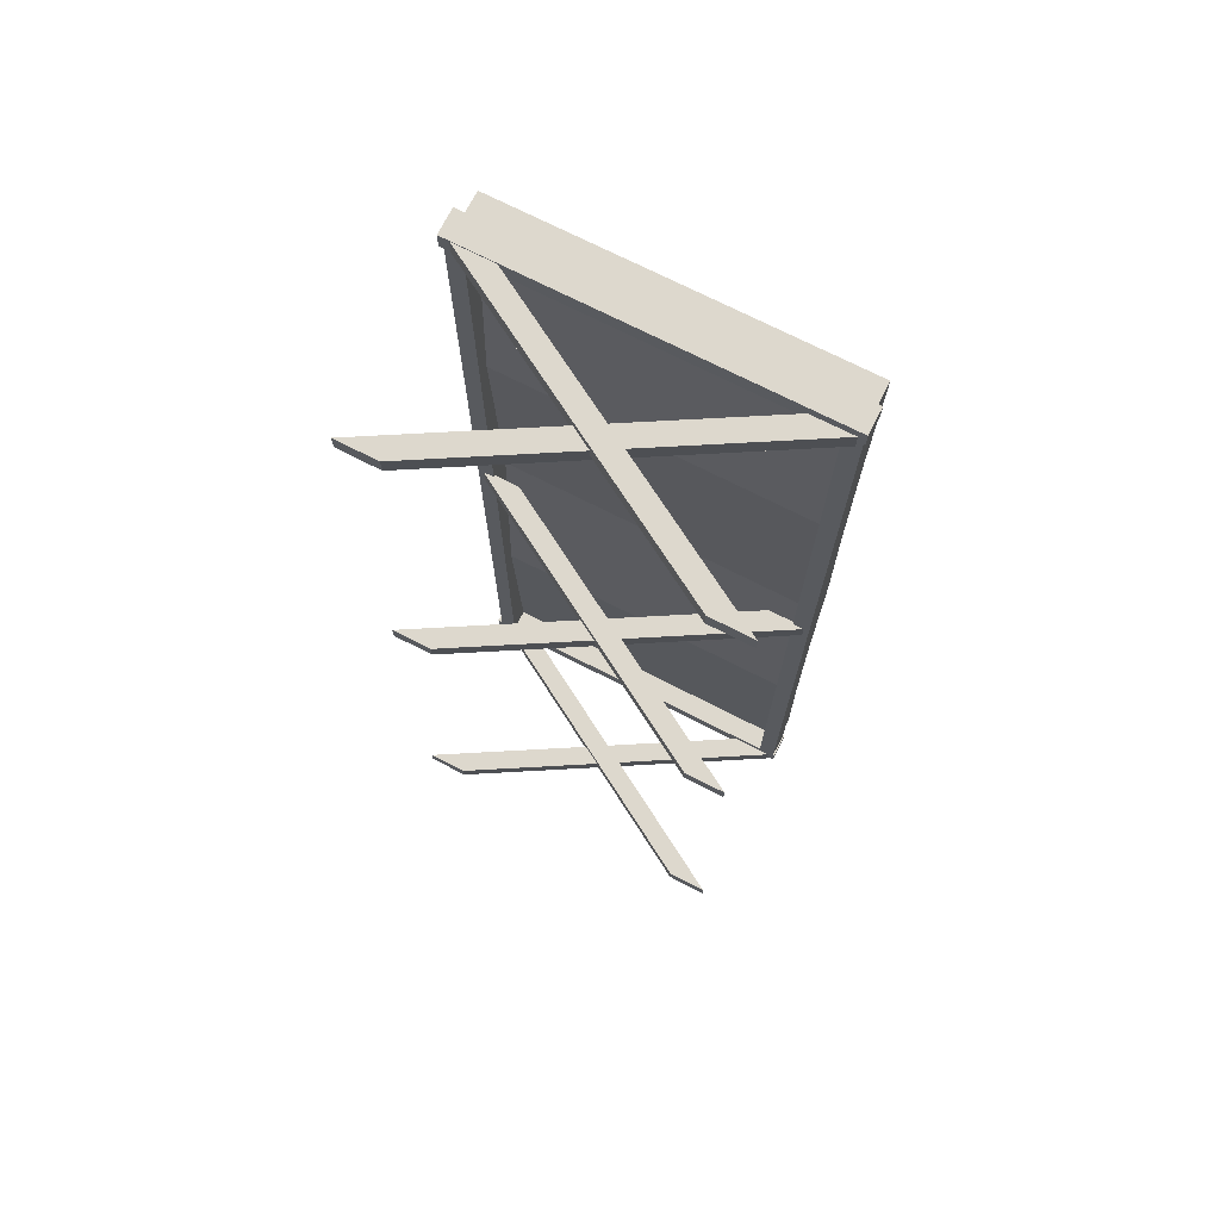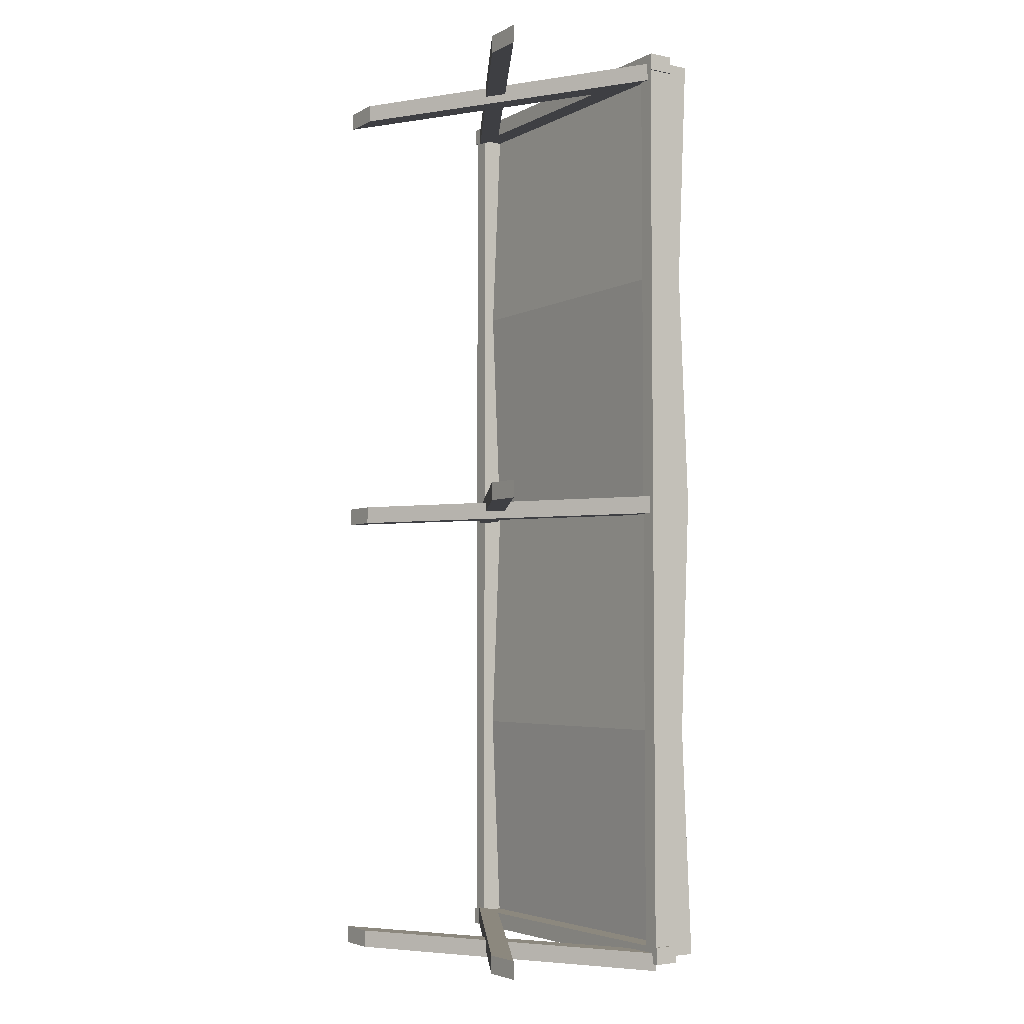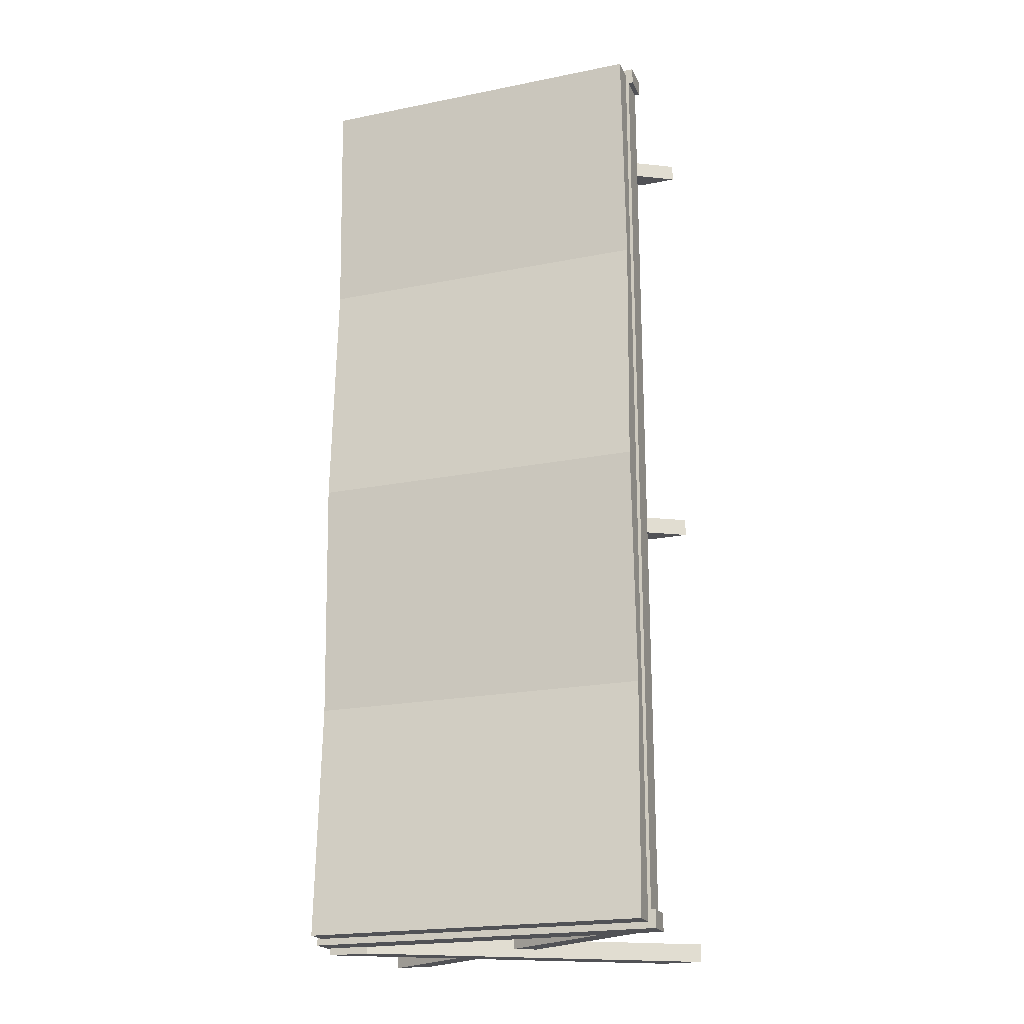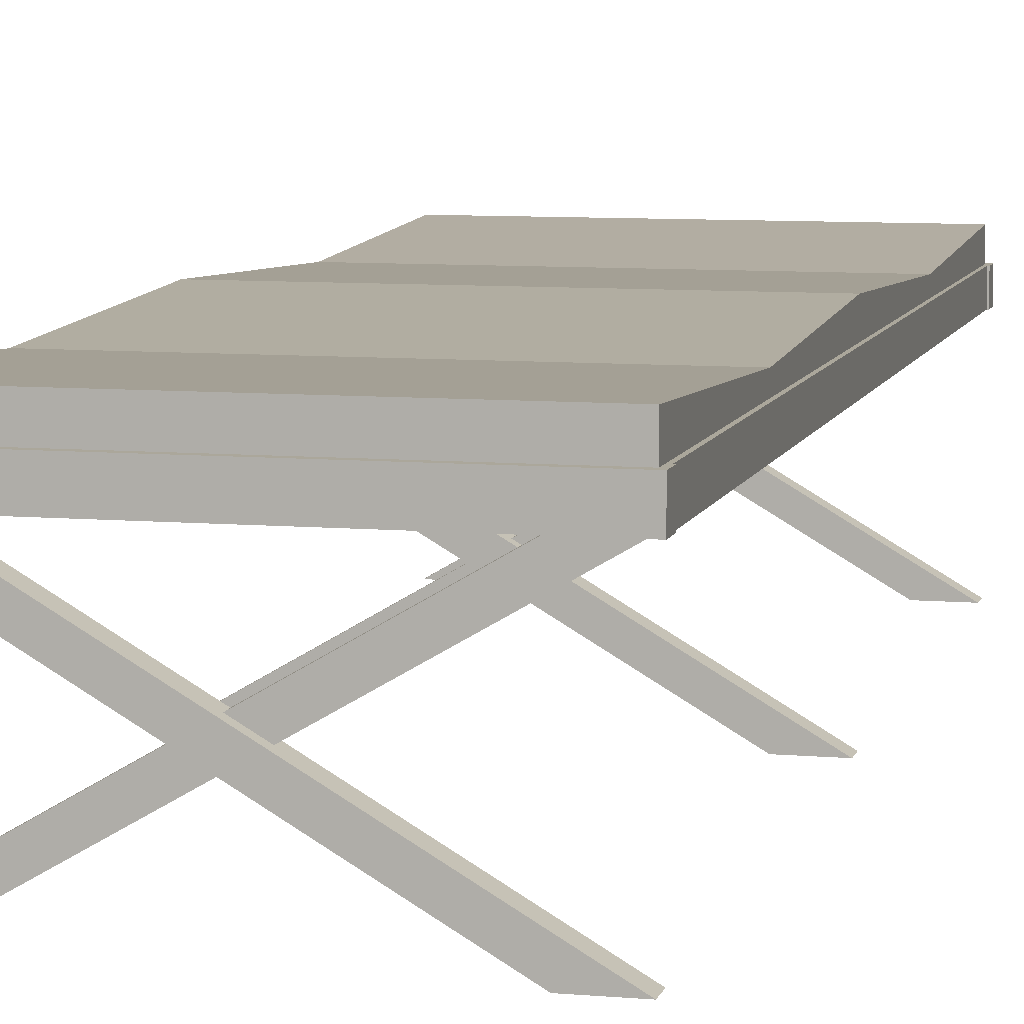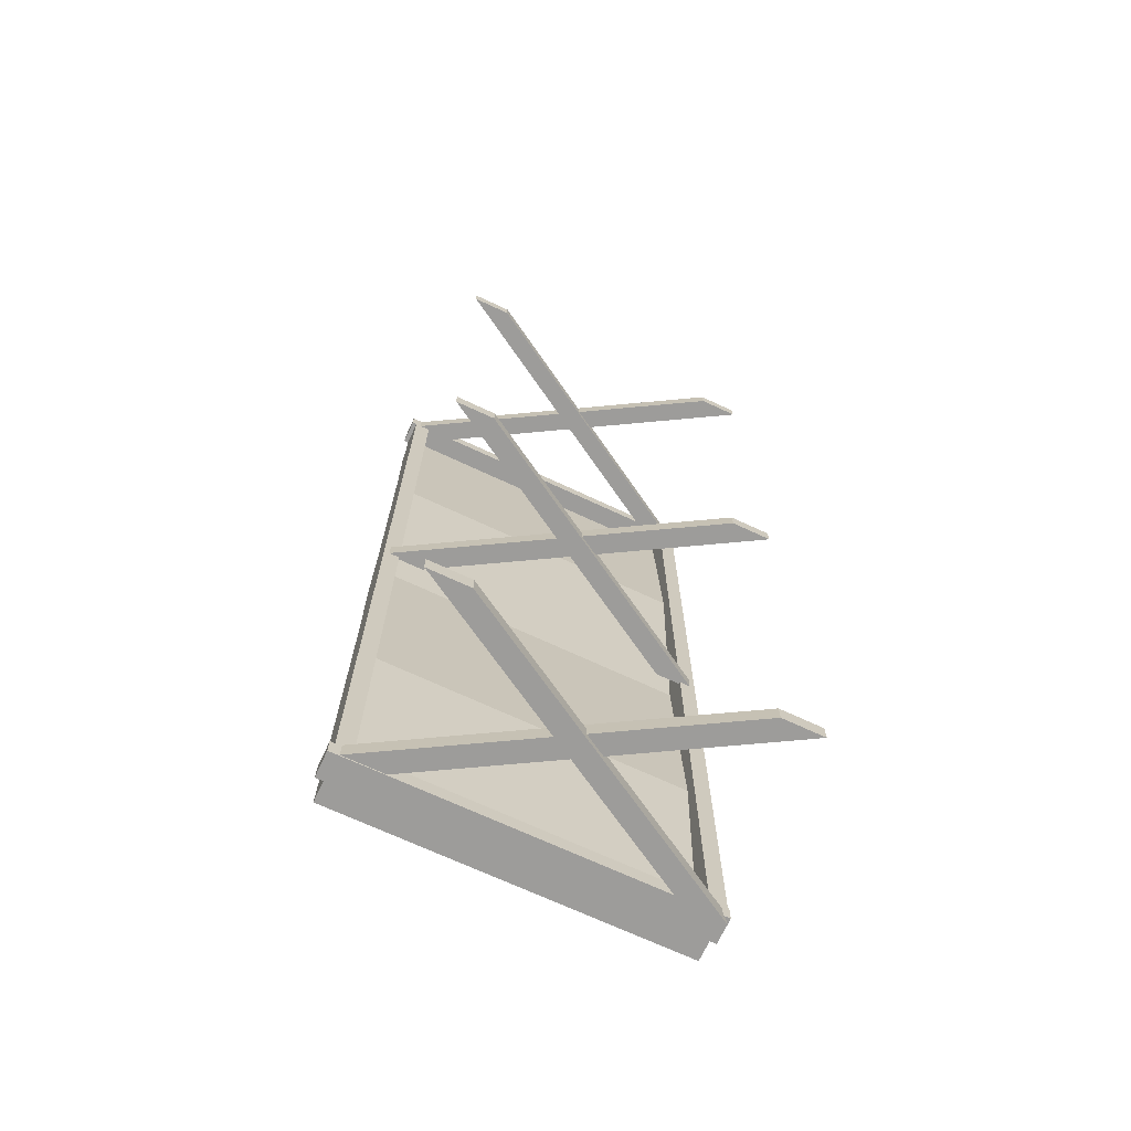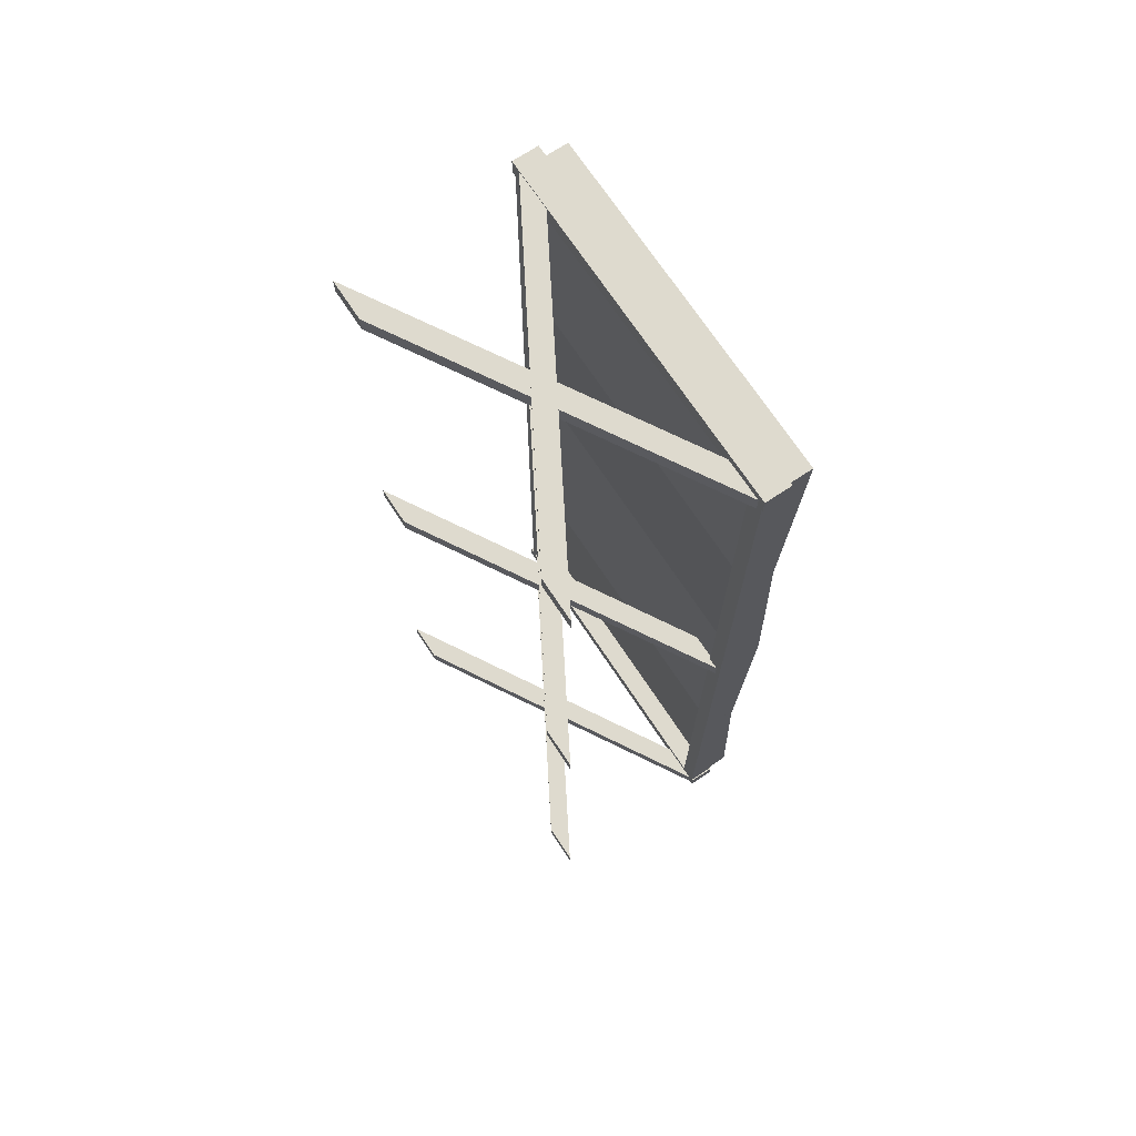
<metadata>
{"format":"obj","ext":"obj","renderer":"f3d","projection":"perspective","resolution":1024,"background":"white","views":[{"elev":72.1,"azim":27.1,"up":"+Z"},{"elev":-4.3,"azim":56.7,"up":"+Z"},{"elev":-21.2,"azim":-160.4,"up":"+Z"},{"elev":8.1,"azim":13.7,"up":"+Y"},{"elev":-70.2,"azim":-25.0,"up":"+Z"},{"elev":71.2,"azim":56.5,"up":"+Z"}]}
</metadata>
<code>
v -53.63 61.9 149.1
v 53.63 61.9 149.1
v -53.63 70.41 149.1
v 53.63 70.41 149.1
v -53.63 70.41 -149.4
v 53.63 70.41 -149.4
v -53.63 61.9 -149.4
v 53.63 61.9 -149.4
v 53.63 70.41 0
v -53.63 70.41 0
v -53.63 61.9 0
v 53.63 61.9 0
v 53.63 67.13 76.12
v -53.63 67.13 76.12
v -53.63 58.61 76.12
v 53.63 58.61 76.12
v 53.63 67.13 -76.12
v -53.63 67.13 -76.12
v -53.63 58.61 -76.12
v 53.63 58.61 -76.12
v 54.97 54.89 151.1
v -56.1 54.89 151.1
v 54.97 63.02 151.1
v -56.1 63.02 151.1
v 54.97 63.02 145.5
v -56.1 63.02 145.5
v 54.97 54.89 145.5
v -56.1 54.89 145.5
v -54.62 54.89 145.5
v -54.62 54.89 -145.9
v -54.62 63.02 145.5
v -54.62 63.02 -145.9
v -49.42 63.02 145.5
v -49.42 63.02 -145.9
v -49.42 54.89 145.5
v -49.42 54.89 -145.9
v 49.33 54.89 145.5
v 49.33 54.89 -145.9
v 49.33 63.02 145.5
v 49.33 63.02 -145.9
v 54.53 63.02 145.5
v 54.53 63.02 -145.9
v 54.53 54.89 145.5
v 54.53 54.89 -145.9
v 54.97 54.89 -145.9
v -56.1 54.89 -145.9
v 54.97 63.02 -145.9
v -56.1 63.02 -145.9
v 54.97 63.02 -151.4
v -56.1 63.02 -151.4
v 54.97 54.89 -151.4
v -56.1 54.89 -151.4
v 41.2 -4e-06 150.7
v 53.93 -4e-06 150.7
v -53.93 55.54 150.7
v -41.2 55.54 150.7
v -53.93 55.54 145
v -41.2 55.54 145
v 41.2 -4e-06 145
v 53.93 -4e-06 145
v -41.2 -4e-06 148.1
v -53.93 -4e-06 148.1
v 53.93 55.54 148.1
v 41.2 55.54 148.1
v 53.93 55.54 142.4
v 41.2 55.54 142.4
v -41.2 -4e-06 142.4
v -53.93 -4e-06 142.4
v 41.2 -4e-06 4.132
v 53.93 -4e-06 4.132
v -53.93 55.54 4.132
v -41.2 55.54 4.132
v -53.93 55.54 -1.516
v -41.2 55.54 -1.516
v 41.2 -4e-06 -1.516
v 53.93 -4e-06 -1.516
v -41.2 -4e-06 1.516
v -53.93 -4e-06 1.516
v 53.93 55.54 1.516
v 41.2 55.54 1.516
v 53.93 55.54 -4.132
v 41.2 55.54 -4.132
v -41.2 -4e-06 -4.132
v -53.93 -4e-06 -4.132
v 41.2 -4e-06 -145.3
v 53.93 -4e-06 -145.3
v -53.93 55.54 -145.3
v -41.2 55.54 -145.3
v -53.93 55.54 -150.9
v -41.2 55.54 -150.9
v 41.2 -4e-06 -150.9
v 53.93 -4e-06 -150.9
v -41.2 -4e-06 -147.9
v -53.93 -4e-06 -147.9
v 53.93 55.54 -147.9
v 41.2 55.54 -147.9
v 53.93 55.54 -153.6
v 41.2 55.54 -153.6
v -41.2 -4e-06 -153.6
v -53.93 -4e-06 -153.6
f 1 2 4 3
f 3 4 13 14
f 5 6 8 7
f 15 16 2 1
f 2 16 13 4
f 15 1 3 14
f 10 9 17 18
f 19 11 10 18
f 19 20 12 11
f 9 12 20 17
f 14 13 9 10
f 11 15 14 10
f 11 12 16 15
f 13 16 12 9
f 18 17 6 5
f 7 19 18 5
f 7 8 20 19
f 17 20 8 6
f 21 23 24 22
f 25 27 28 26
f 27 21 22 28
f 22 24 26 28
f 27 25 23 21
f 23 25 26 24
f 29 31 32 30
f 33 35 36 34
f 35 29 30 36
f 30 32 34 36
f 35 33 31 29
f 31 33 34 32
f 37 39 40 38
f 41 43 44 42
f 43 37 38 44
f 38 40 42 44
f 43 41 39 37
f 39 41 42 40
f 45 47 48 46
f 49 51 52 50
f 51 45 46 52
f 46 48 50 52
f 51 49 47 45
f 47 49 50 48
f 53 54 56 55
f 57 58 60 59
f 59 60 54 53
f 54 60 58 56
f 59 53 55 57
f 55 56 58 57
f 61 63 64 62
f 65 67 68 66
f 67 61 62 68
f 62 64 66 68
f 67 65 63 61
f 63 65 66 64
f 69 70 72 71
f 73 74 76 75
f 75 76 70 69
f 70 76 74 72
f 75 69 71 73
f 71 72 74 73
f 77 79 80 78
f 81 83 84 82
f 83 77 78 84
f 78 80 82 84
f 83 81 79 77
f 79 81 82 80
f 85 86 88 87
f 89 90 92 91
f 91 92 86 85
f 86 92 90 88
f 91 85 87 89
f 87 88 90 89
f 93 95 96 94
f 97 99 100 98
f 99 93 94 100
f 94 96 98 100
f 99 97 95 93
f 95 97 98 96

</code>
